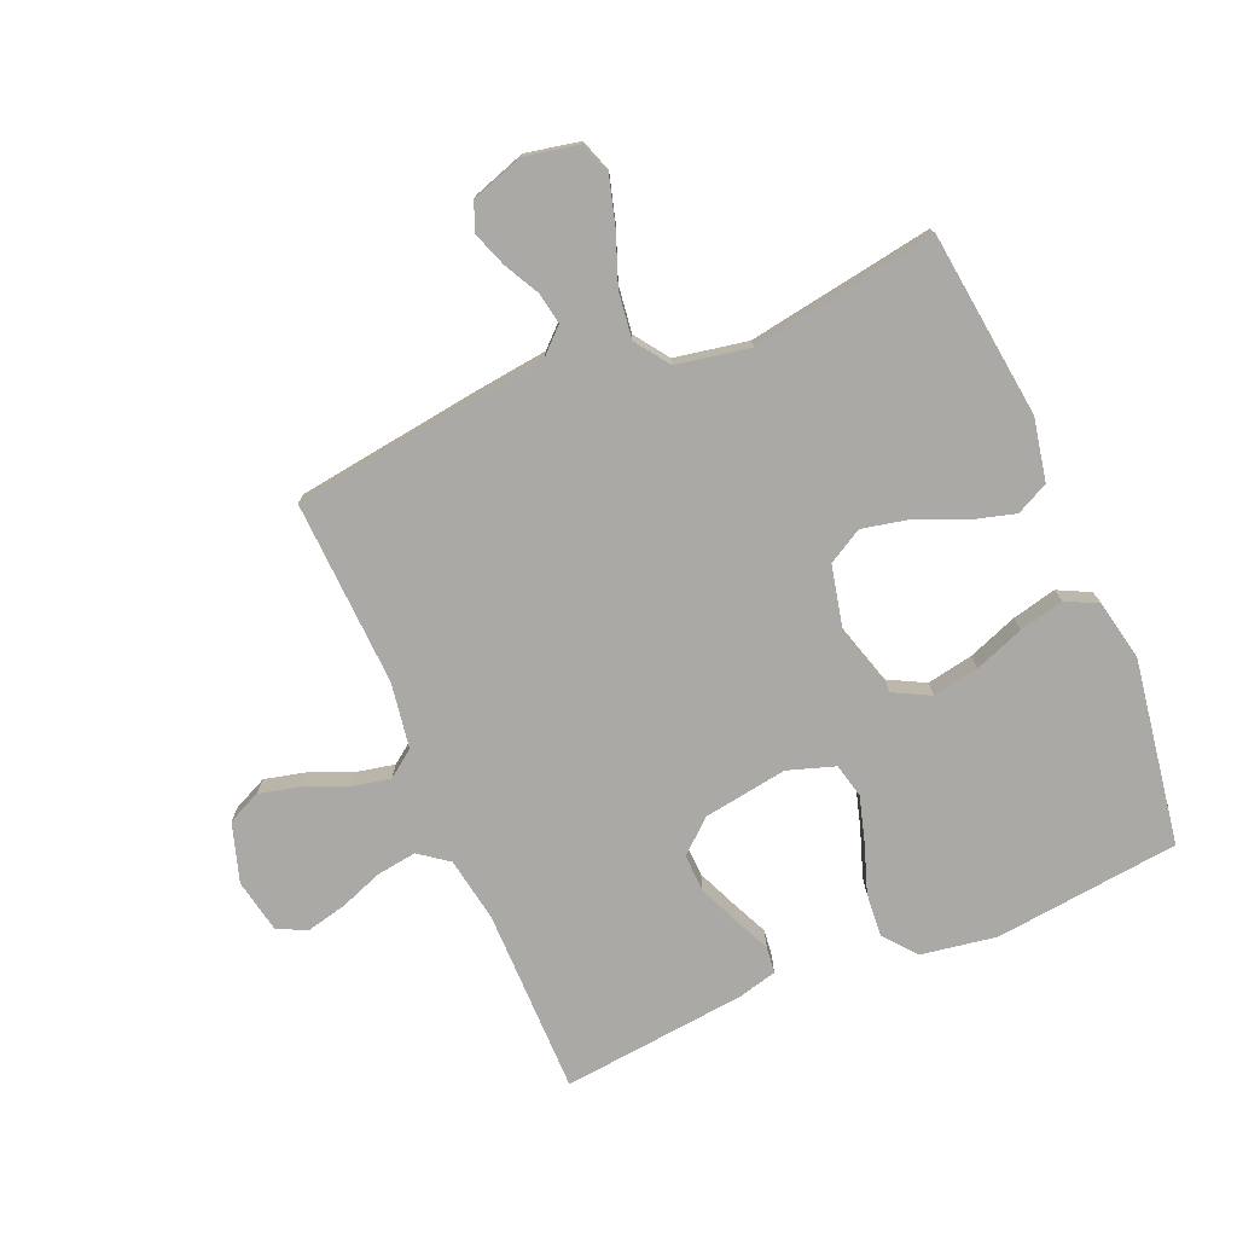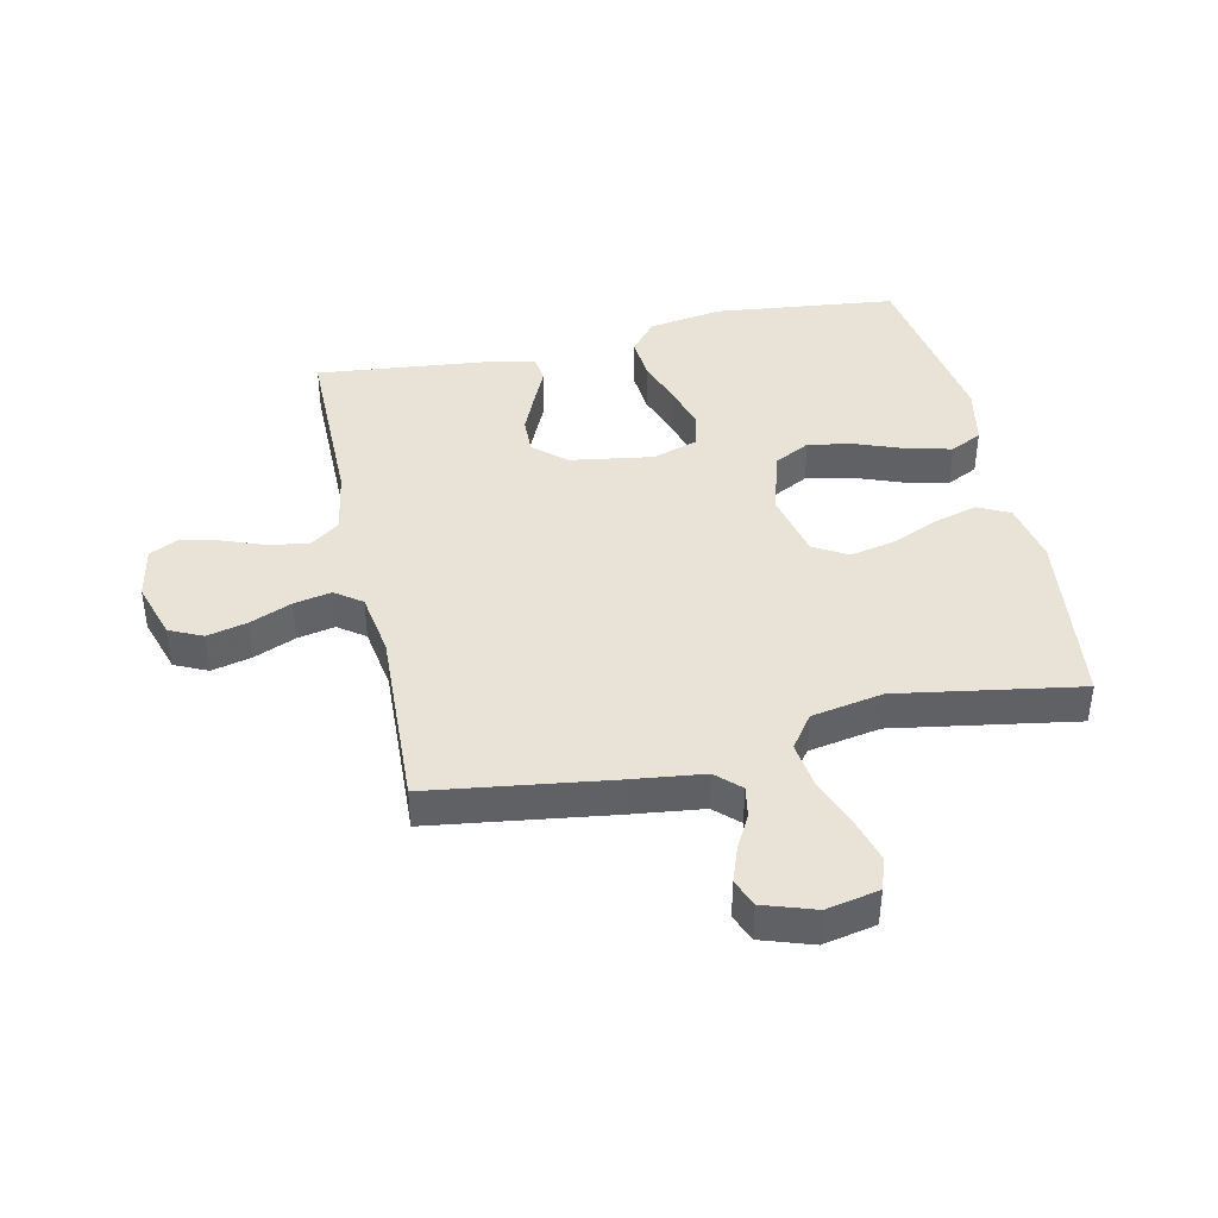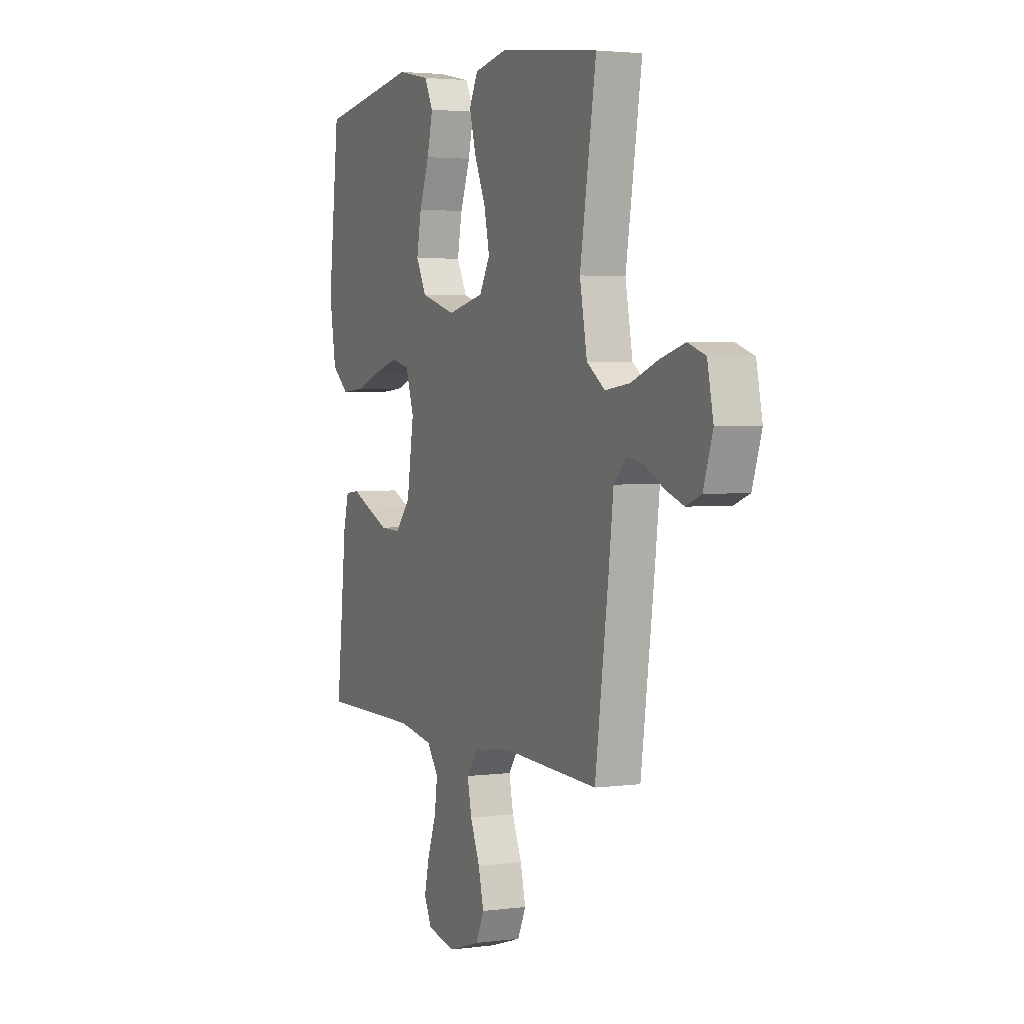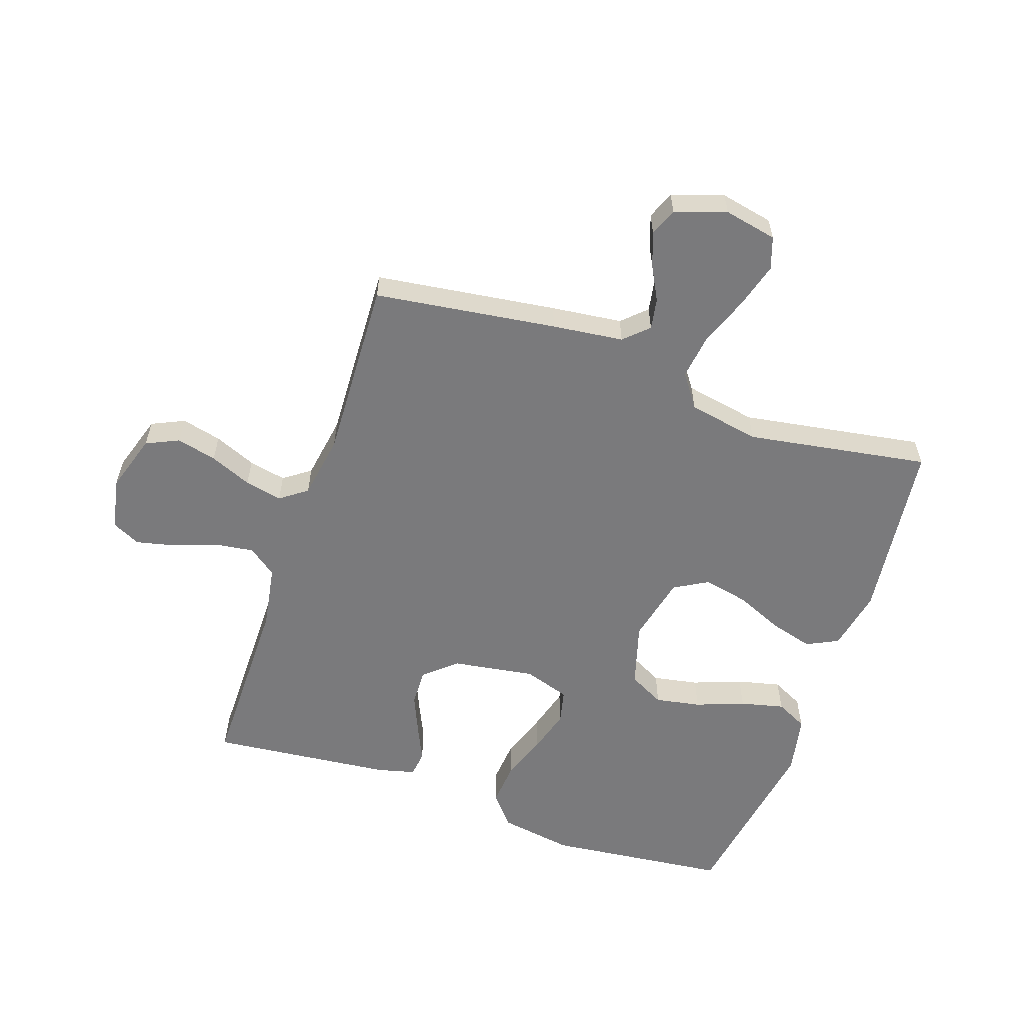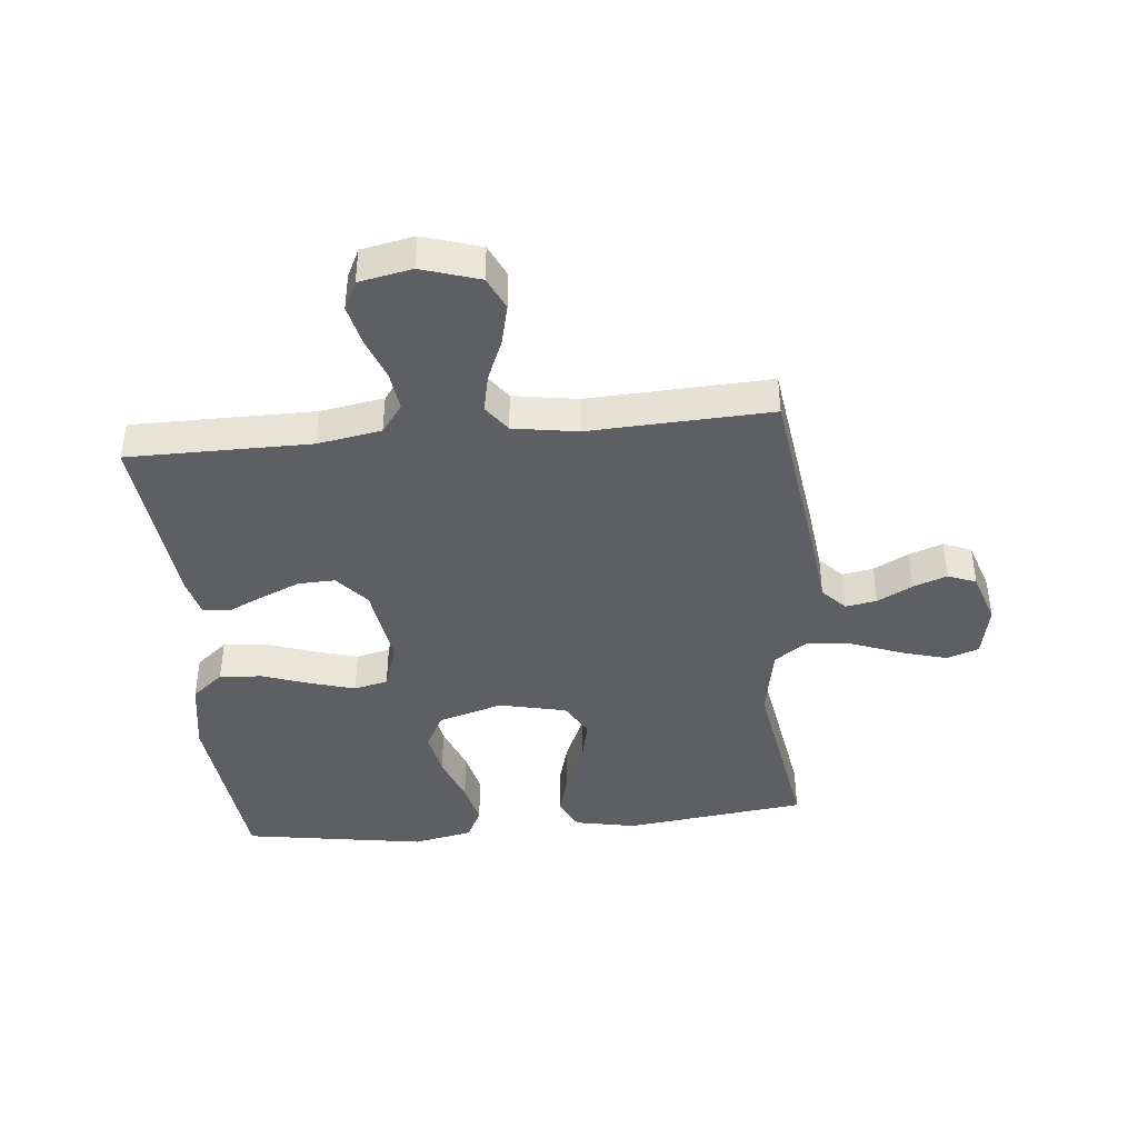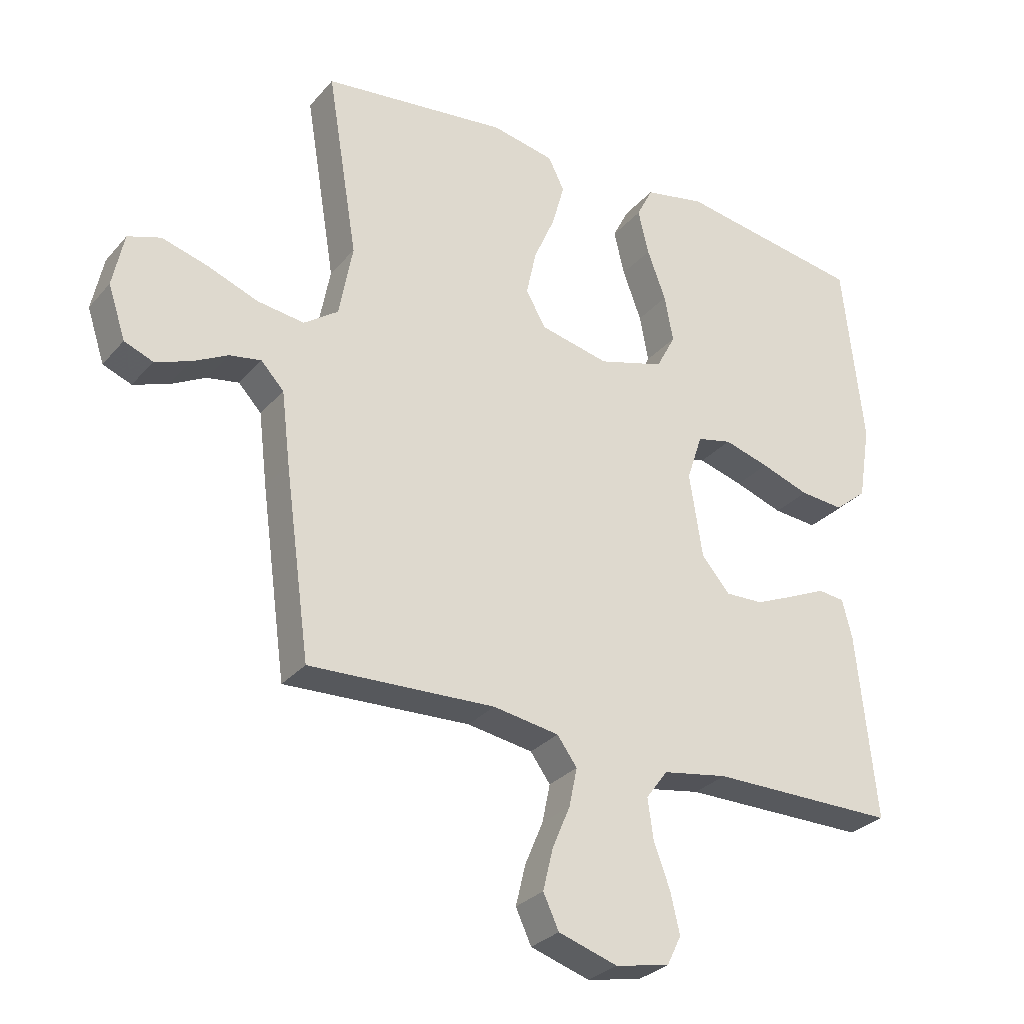
<metadata>
{"format":"obj","ext":"obj","renderer":"f3d","projection":"perspective","resolution":1024,"background":"white","views":[{"elev":-75.6,"azim":-66.9,"up":"+Y"},{"elev":41.5,"azim":-102.2,"up":"+Y"},{"elev":3.1,"azim":-114.4,"up":"+Z"},{"elev":-58.2,"azim":-108.9,"up":"+Y"},{"elev":-41.6,"azim":-174.4,"up":"+Y"},{"elev":-29.4,"azim":-32.4,"up":"+Z"}]}
</metadata>
<code>
v 0.5 0.07 0.5
v 0.533 0.07 0.2
v 0.513 0.07 0.078
v 0.461 0.07 0.035
v 0.39 0.07 0.041
v 0.312 0.07 0.068
v 0.239 0.07 0.089
v 0.183 0.07 0.076
v 0.158 0.07 0
v 0.179 0.07 -0.136
v 0.225 0.07 -0.189
v 0.286 0.07 -0.187
v 0.351 0.07 -0.159
v 0.41 0.07 -0.132
v 0.453 0.07 -0.137
v 0.469 0.07 -0.2
v 0.5 0.07 -0.5
v 0.2 0.07 -0.5
v 0.095 0.07 -0.518
v 0.06 0.07 -0.565
v 0.069 0.07 -0.63
v 0.095 0.07 -0.7
v 0.11 0.07 -0.765
v 0.087 0.07 -0.812
v 0 0.07 -0.829
v -0.095 0.07 -0.799
v -0.12 0.07 -0.745
v -0.104 0.07 -0.679
v -0.075 0.07 -0.61
v -0.062 0.07 -0.548
v -0.094 0.07 -0.504
v -0.2 0.07 -0.487
v -0.5 0.07 -0.5
v -0.541 0.07 -0.2
v -0.555 0.07 -0.083
v -0.592 0.07 -0.044
v -0.643 0.07 -0.053
v -0.7 0.07 -0.083
v -0.756 0.07 -0.103
v -0.802 0.07 -0.085
v -0.83 0.07 0
v -0.812 0.07 0.087
v -0.759 0.07 0.105
v -0.685 0.07 0.084
v -0.603 0.07 0.053
v -0.528 0.07 0.043
v -0.473 0.07 0.082
v -0.451 0.07 0.2
v -0.5 0.07 0.5
v -0.2 0.07 0.536
v -0.099 0.07 0.516
v -0.073 0.07 0.464
v -0.093 0.07 0.392
v -0.127 0.07 0.314
v -0.143 0.07 0.24
v -0.111 0.07 0.184
v 0 0.07 0.159
v 0.106 0.07 0.19
v 0.137 0.07 0.249
v 0.123 0.07 0.324
v 0.093 0.07 0.404
v 0.076 0.07 0.476
v 0.102 0.07 0.528
v 0.2 0.07 0.548
v 0.5 0 0.5
v 0.533 0 0.2
v 0.513 0 0.078
v 0.461 0 0.035
v 0.39 0 0.041
v 0.312 0 0.068
v 0.239 0 0.089
v 0.183 0 0.076
v 0.158 0 0
v 0.179 0 -0.136
v 0.225 0 -0.189
v 0.286 0 -0.187
v 0.351 0 -0.159
v 0.41 0 -0.132
v 0.453 0 -0.137
v 0.469 0 -0.2
v 0.5 0 -0.5
v 0.2 0 -0.5
v 0.095 0 -0.518
v 0.06 0 -0.565
v 0.069 0 -0.63
v 0.095 0 -0.7
v 0.11 0 -0.765
v 0.087 0 -0.812
v 0 0 -0.829
v -0.095 0 -0.799
v -0.12 0 -0.745
v -0.104 0 -0.679
v -0.075 0 -0.61
v -0.062 0 -0.548
v -0.094 0 -0.504
v -0.2 0 -0.487
v -0.5 0 -0.5
v -0.541 0 -0.2
v -0.555 0 -0.083
v -0.592 0 -0.044
v -0.643 0 -0.053
v -0.7 0 -0.083
v -0.756 0 -0.103
v -0.802 0 -0.085
v -0.83 0 0
v -0.812 0 0.087
v -0.759 0 0.105
v -0.685 0 0.084
v -0.603 0 0.053
v -0.528 0 0.043
v -0.473 0 0.082
v -0.451 0 0.2
v -0.5 0 0.5
v -0.2 0 0.536
v -0.099 0 0.516
v -0.073 0 0.464
v -0.093 0 0.392
v -0.127 0 0.314
v -0.143 0 0.24
v -0.111 0 0.184
v 0 0 0.159
v 0.106 0 0.19
v 0.137 0 0.249
v 0.123 0 0.324
v 0.093 0 0.404
v 0.076 0 0.476
v 0.102 0 0.528
v 0.2 0 0.548
f 60 61 62 63
f 59 60 63 64
f 51 52 53 54
f 51 54 55
f 48 49 50 51
f 47 48 51 55
f 46 47 55 56
f 42 43 44 45
f 40 41 42 45
f 40 45 46
f 37 38 39 40
f 37 40 46 56
f 32 33 34 35
f 31 32 35
f 31 35 36
f 26 27 28 29
f 26 29 30
f 25 26 30
f 24 25 30
f 21 22 23 24
f 20 21 24 30
f 19 20 30 31
f 15 16 17 18
f 13 14 15 18
f 12 13 18 19
f 11 12 19 31
f 3 4 5 6
f 3 6 7
f 2 3 7
f 59 64 1 2
f 58 59 2 7
f 57 58 7 8
f 36 37 56 57
f 36 57 8 9
f 10 11 31 36
f 9 10 36
f 127 126 125 124
f 128 127 124 123
f 118 117 116 115
f 119 118 115
f 115 114 113 112
f 119 115 112 111
f 120 119 111 110
f 109 108 107 106
f 109 106 105 104
f 110 109 104
f 104 103 102 101
f 120 110 104 101
f 99 98 97 96
f 99 96 95
f 100 99 95
f 93 92 91 90
f 94 93 90
f 94 90 89
f 94 89 88
f 88 87 86 85
f 94 88 85 84
f 95 94 84 83
f 82 81 80 79
f 82 79 78 77
f 83 82 77 76
f 95 83 76 75
f 70 69 68 67
f 71 70 67
f 71 67 66
f 66 65 128 123
f 71 66 123 122
f 72 71 122 121
f 121 120 101 100
f 73 72 121 100
f 100 95 75 74
f 100 74 73
f 1 65 66 2
f 2 66 67 3
f 3 67 68 4
f 4 68 69 5
f 5 69 70 6
f 6 70 71 7
f 7 71 72 8
f 8 72 73 9
f 9 73 74 10
f 10 74 75 11
f 11 75 76 12
f 12 76 77 13
f 13 77 78 14
f 14 78 79 15
f 15 79 80 16
f 16 80 81 17
f 17 81 82 18
f 18 82 83 19
f 19 83 84 20
f 20 84 85 21
f 21 85 86 22
f 22 86 87 23
f 23 87 88 24
f 24 88 89 25
f 25 89 90 26
f 26 90 91 27
f 27 91 92 28
f 28 92 93 29
f 29 93 94 30
f 30 94 95 31
f 31 95 96 32
f 32 96 97 33
f 33 97 98 34
f 34 98 99 35
f 35 99 100 36
f 36 100 101 37
f 37 101 102 38
f 38 102 103 39
f 39 103 104 40
f 40 104 105 41
f 41 105 106 42
f 42 106 107 43
f 43 107 108 44
f 44 108 109 45
f 45 109 110 46
f 46 110 111 47
f 47 111 112 48
f 48 112 113 49
f 49 113 114 50
f 50 114 115 51
f 51 115 116 52
f 52 116 117 53
f 53 117 118 54
f 54 118 119 55
f 55 119 120 56
f 56 120 121 57
f 57 121 122 58
f 58 122 123 59
f 59 123 124 60
f 60 124 125 61
f 61 125 126 62
f 62 126 127 63
f 63 127 128 64
f 64 128 65 1

</code>
